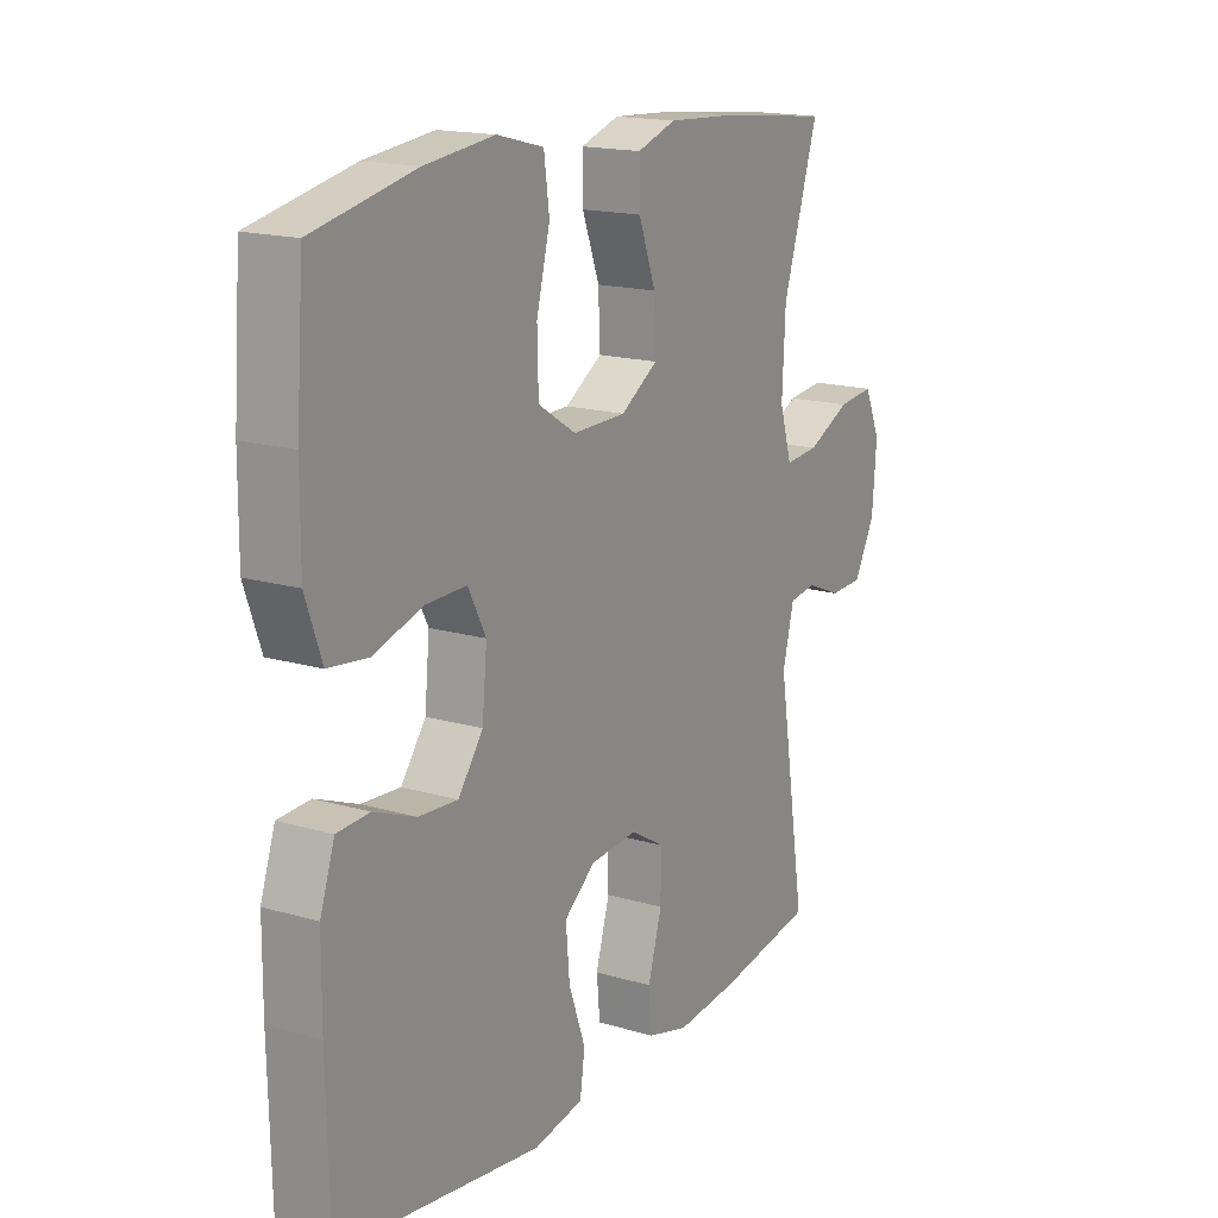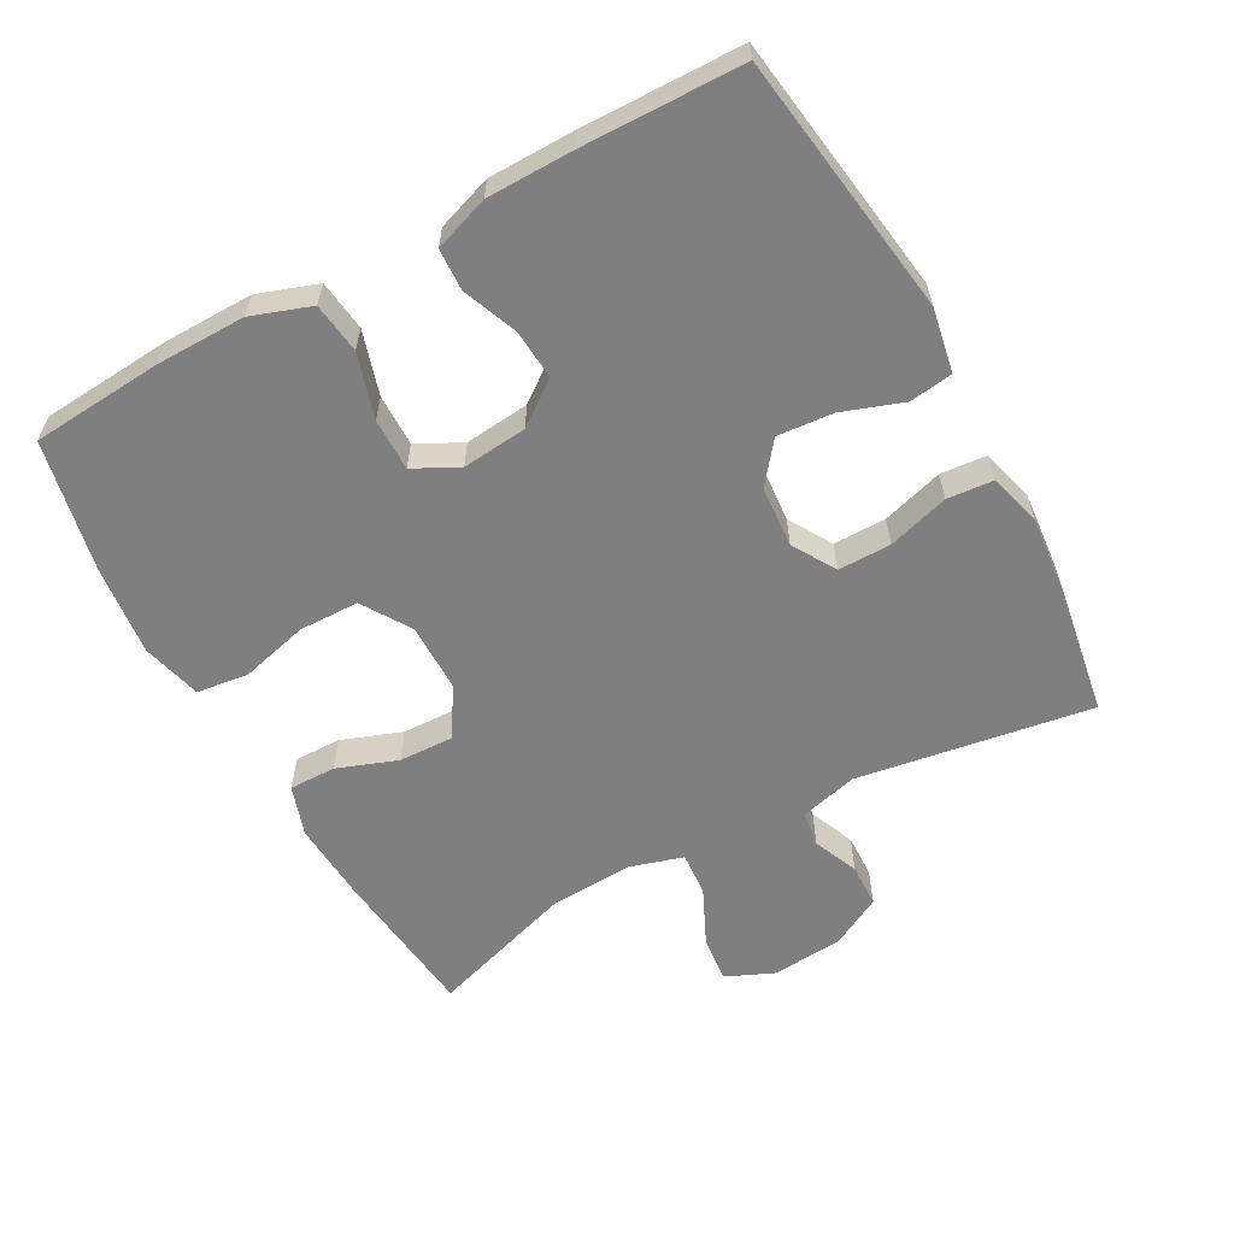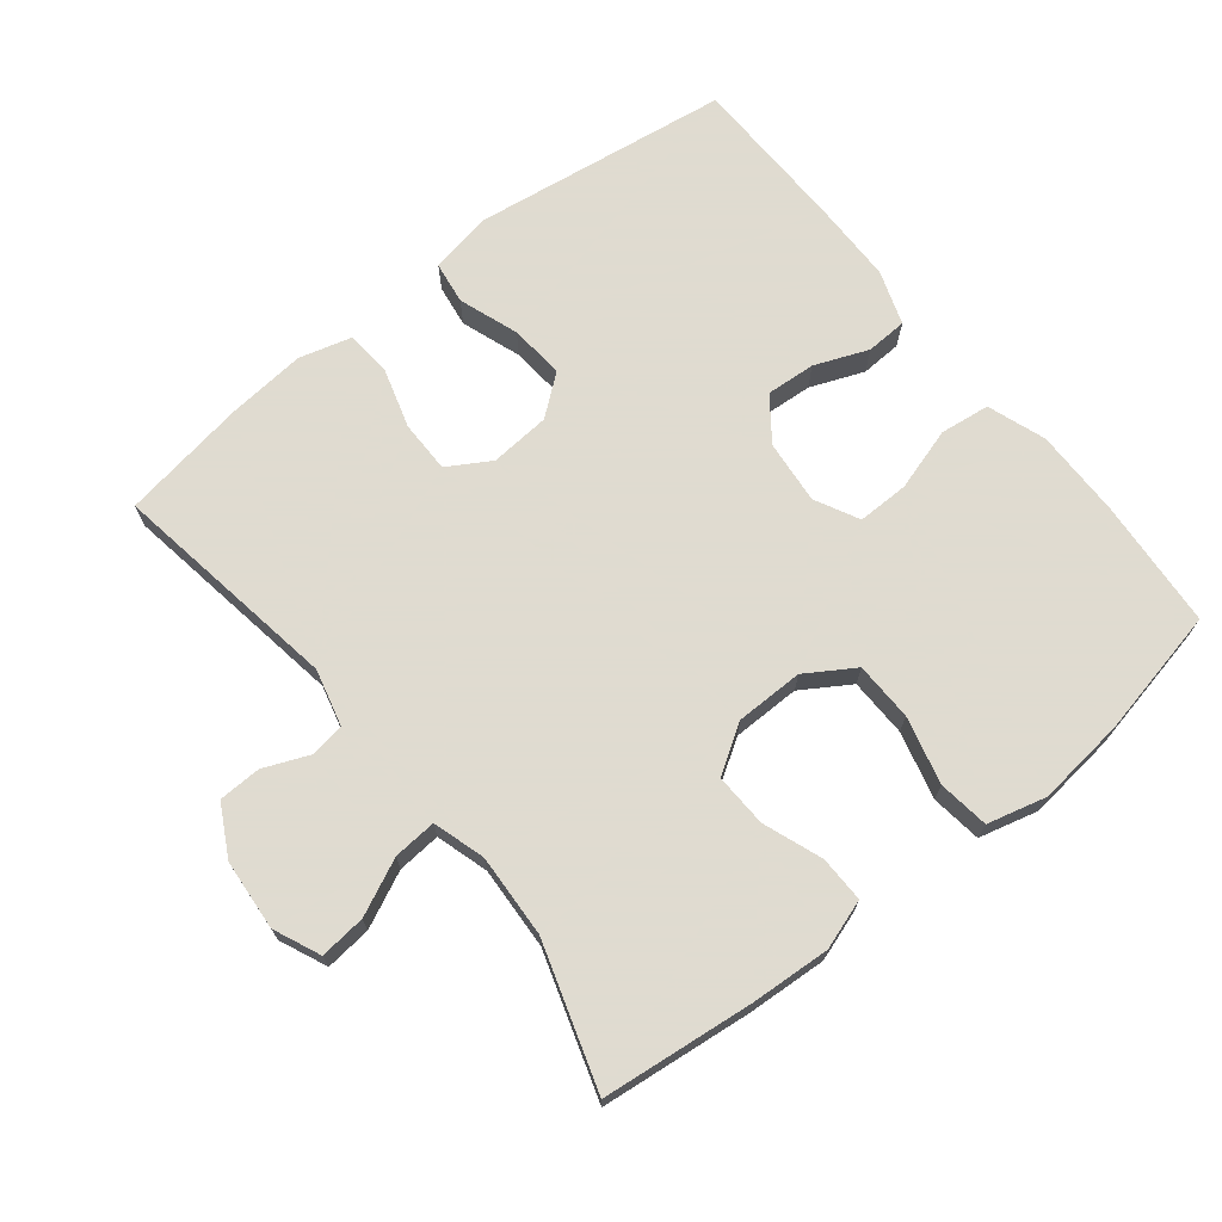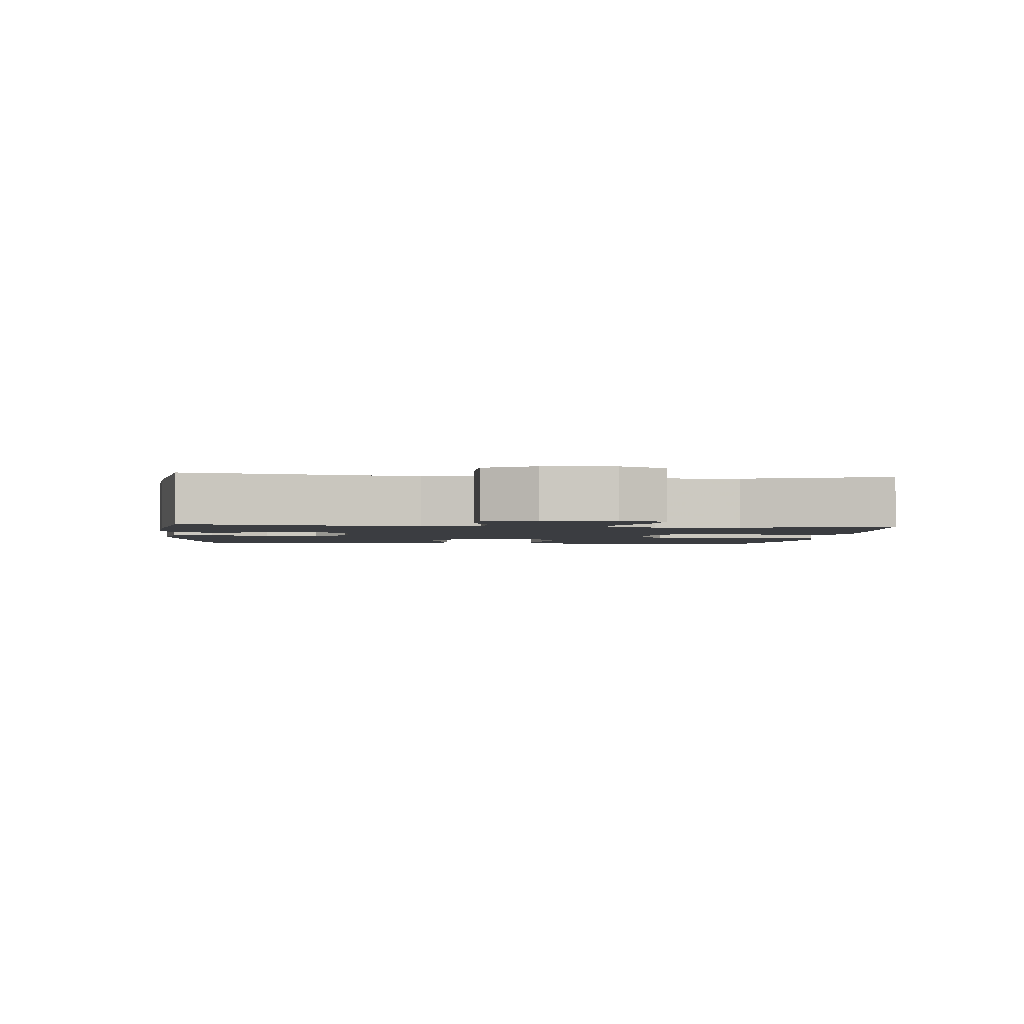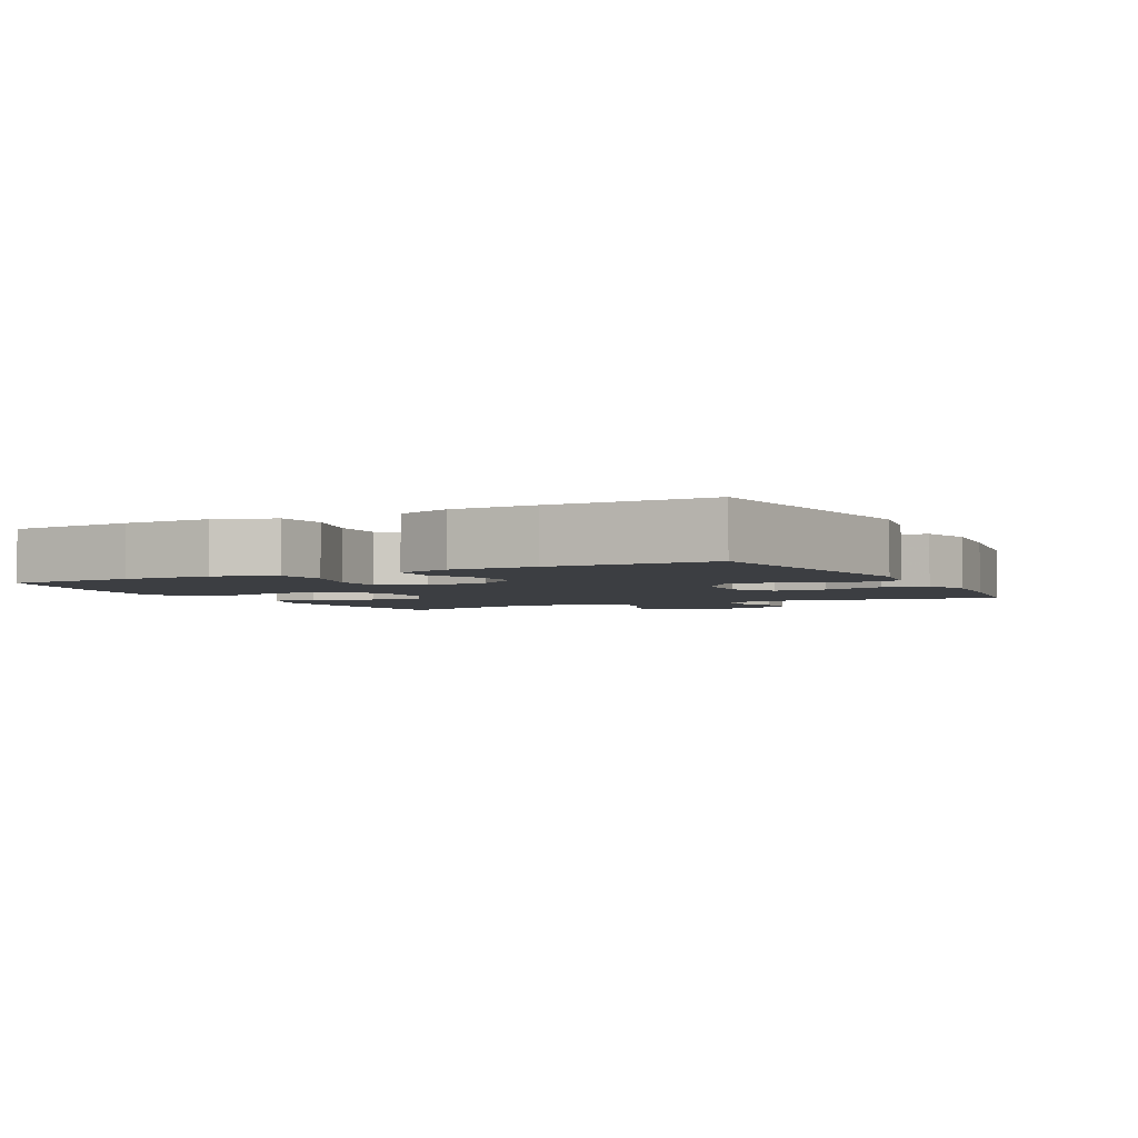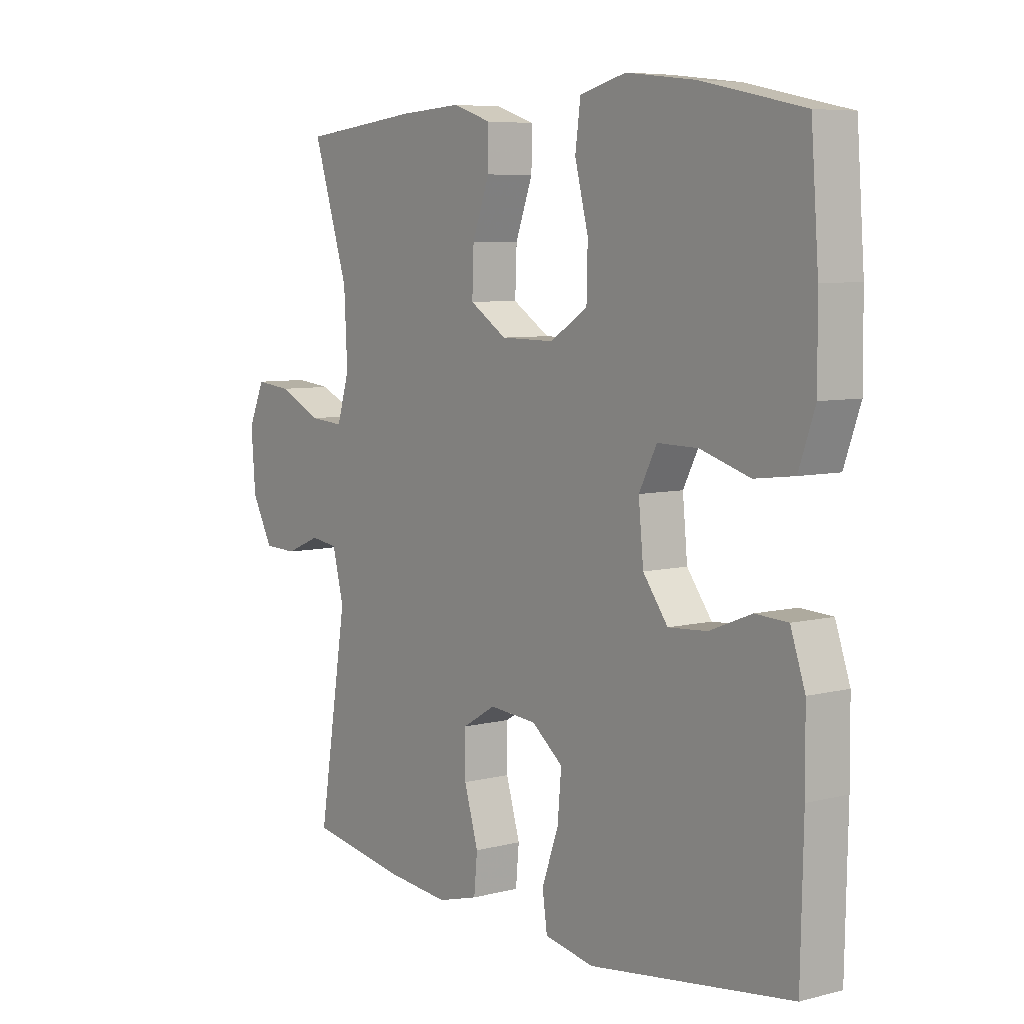
<metadata>
{"format":"obj","ext":"obj","renderer":"f3d","projection":"perspective","resolution":1024,"background":"white","views":[{"elev":16.8,"azim":120.7,"up":"+Z"},{"elev":-59.7,"azim":118.9,"up":"+Y"},{"elev":70.2,"azim":-38.5,"up":"+Y"},{"elev":-2.3,"azim":-96.0,"up":"+Y"},{"elev":-3.3,"azim":117.5,"up":"+Y"},{"elev":6.7,"azim":53.1,"up":"+Z"}]}
</metadata>
<code>
v -0.5 0.07 0.5
v -0.28 0.07 0.524
v -0.164 0.07 0.531
v -0.092 0.07 0.507
v -0.093 0.07 0.44
v -0.125 0.07 0.354
v -0.128 0.07 0.276
v -0.059 0.07 0.232
v 0.04 0.07 0.231
v 0.11 0.07 0.275
v 0.112 0.07 0.361
v 0.087 0.07 0.459
v 0.097 0.07 0.533
v 0.183 0.07 0.555
v 0.312 0.07 0.54
v 0.5 0.07 0.5
v 0.514 0.07 0.312
v 0.515 0.07 0.183
v 0.485 0.07 0.098
v 0.412 0.07 0.089
v 0.32 0.07 0.117
v 0.245 0.07 0.118
v 0.212 0.07 0.054
v 0.221 0.07 -0.039
v 0.267 0.07 -0.101
v 0.339 0.07 -0.096
v 0.417 0.07 -0.065
v 0.477 0.07 -0.068
v 0.504 0.07 -0.147
v 0.505 0.07 -0.269
v 0.5 0.07 -0.5
v 0.125 0.07 -0.552
v 0.033 0.07 -0.535
v 0.024 0.07 -0.473
v 0.055 0.07 -0.386
v 0.062 0.07 -0.306
v 0.004 0.07 -0.26
v -0.084 0.07 -0.253
v -0.146 0.07 -0.29
v -0.146 0.07 -0.366
v -0.12 0.07 -0.454
v -0.126 0.07 -0.52
v -0.202 0.07 -0.541
v -0.318 0.07 -0.53
v -0.5 0.07 -0.5
v -0.446 0.07 -0.164
v -0.467 0.07 -0.081
v -0.518 0.07 -0.074
v -0.583 0.07 -0.101
v -0.645 0.07 -0.099
v -0.684 0.07 -0.026
v -0.692 0.07 0.077
v -0.662 0.07 0.145
v -0.595 0.07 0.138
v -0.514 0.07 0.1
v -0.451 0.07 0.095
v -0.428 0.07 0.171
v -0.434 0.07 0.292
v -0.5 0 0.5
v -0.28 0 0.524
v -0.164 0 0.531
v -0.092 0 0.507
v -0.093 0 0.44
v -0.125 0 0.354
v -0.128 0 0.276
v -0.059 0 0.232
v 0.04 0 0.231
v 0.11 0 0.275
v 0.112 0 0.361
v 0.087 0 0.459
v 0.097 0 0.533
v 0.183 0 0.555
v 0.312 0 0.54
v 0.5 0 0.5
v 0.514 0 0.312
v 0.515 0 0.183
v 0.485 0 0.098
v 0.412 0 0.089
v 0.32 0 0.117
v 0.245 0 0.118
v 0.212 0 0.054
v 0.221 0 -0.039
v 0.267 0 -0.101
v 0.339 0 -0.096
v 0.417 0 -0.065
v 0.477 0 -0.068
v 0.504 0 -0.147
v 0.505 0 -0.269
v 0.5 0 -0.5
v 0.125 0 -0.552
v 0.033 0 -0.535
v 0.024 0 -0.473
v 0.055 0 -0.386
v 0.062 0 -0.306
v 0.004 0 -0.26
v -0.084 0 -0.253
v -0.146 0 -0.29
v -0.146 0 -0.366
v -0.12 0 -0.454
v -0.126 0 -0.52
v -0.202 0 -0.541
v -0.318 0 -0.53
v -0.5 0 -0.5
v -0.446 0 -0.164
v -0.467 0 -0.081
v -0.518 0 -0.074
v -0.583 0 -0.101
v -0.645 0 -0.099
v -0.684 0 -0.026
v -0.692 0 0.077
v -0.662 0 0.145
v -0.595 0 0.138
v -0.514 0 0.1
v -0.451 0 0.095
v -0.428 0 0.171
v -0.434 0 0.292
f 53 54 55
f 52 53 55
f 51 52 55
f 50 51 55
f 49 50 55
f 48 49 55
f 47 48 55 56
f 46 47 56 57
f 44 45 46
f 43 44 46
f 42 43 46
f 41 42 46
f 40 41 46
f 39 40 46 57
f 33 34 35
f 32 33 35
f 31 32 35
f 30 31 35
f 29 30 35
f 28 29 35
f 27 28 35
f 26 27 35
f 25 26 35 36
f 24 25 36 37
f 19 20 21
f 18 19 21
f 17 18 21
f 16 17 21
f 15 16 21
f 14 15 21
f 13 14 21
f 12 13 21
f 11 12 21
f 10 11 21 22
f 9 10 22 23
f 4 5 6
f 3 4 6
f 2 3 6
f 1 2 6
f 58 1 6
f 58 6 7
f 58 7 8
f 57 58 8
f 39 57 8
f 38 39 8
f 24 37 38
f 23 24 38
f 9 23 38
f 8 9 38
f 113 112 111
f 113 111 110
f 113 110 109
f 113 109 108
f 113 108 107
f 113 107 106
f 114 113 106 105
f 115 114 105 104
f 104 103 102
f 104 102 101
f 104 101 100
f 104 100 99
f 104 99 98
f 115 104 98 97
f 93 92 91
f 93 91 90
f 93 90 89
f 93 89 88
f 93 88 87
f 93 87 86
f 93 86 85
f 93 85 84
f 94 93 84 83
f 95 94 83 82
f 79 78 77
f 79 77 76
f 79 76 75
f 79 75 74
f 79 74 73
f 79 73 72
f 79 72 71
f 79 71 70
f 79 70 69
f 80 79 69 68
f 81 80 68 67
f 64 63 62
f 64 62 61
f 64 61 60
f 64 60 59
f 64 59 116
f 65 64 116
f 66 65 116
f 66 116 115
f 66 115 97
f 66 97 96
f 96 95 82
f 96 82 81
f 96 81 67
f 96 67 66
f 1 59 60 2
f 2 60 61 3
f 3 61 62 4
f 4 62 63 5
f 5 63 64 6
f 6 64 65 7
f 7 65 66 8
f 8 66 67 9
f 9 67 68 10
f 10 68 69 11
f 11 69 70 12
f 12 70 71 13
f 13 71 72 14
f 14 72 73 15
f 15 73 74 16
f 16 74 75 17
f 17 75 76 18
f 18 76 77 19
f 19 77 78 20
f 20 78 79 21
f 21 79 80 22
f 22 80 81 23
f 23 81 82 24
f 24 82 83 25
f 25 83 84 26
f 26 84 85 27
f 27 85 86 28
f 28 86 87 29
f 29 87 88 30
f 30 88 89 31
f 31 89 90 32
f 32 90 91 33
f 33 91 92 34
f 34 92 93 35
f 35 93 94 36
f 36 94 95 37
f 37 95 96 38
f 38 96 97 39
f 39 97 98 40
f 40 98 99 41
f 41 99 100 42
f 42 100 101 43
f 43 101 102 44
f 44 102 103 45
f 45 103 104 46
f 46 104 105 47
f 47 105 106 48
f 48 106 107 49
f 49 107 108 50
f 50 108 109 51
f 51 109 110 52
f 52 110 111 53
f 53 111 112 54
f 54 112 113 55
f 55 113 114 56
f 56 114 115 57
f 57 115 116 58
f 58 116 59 1

</code>
